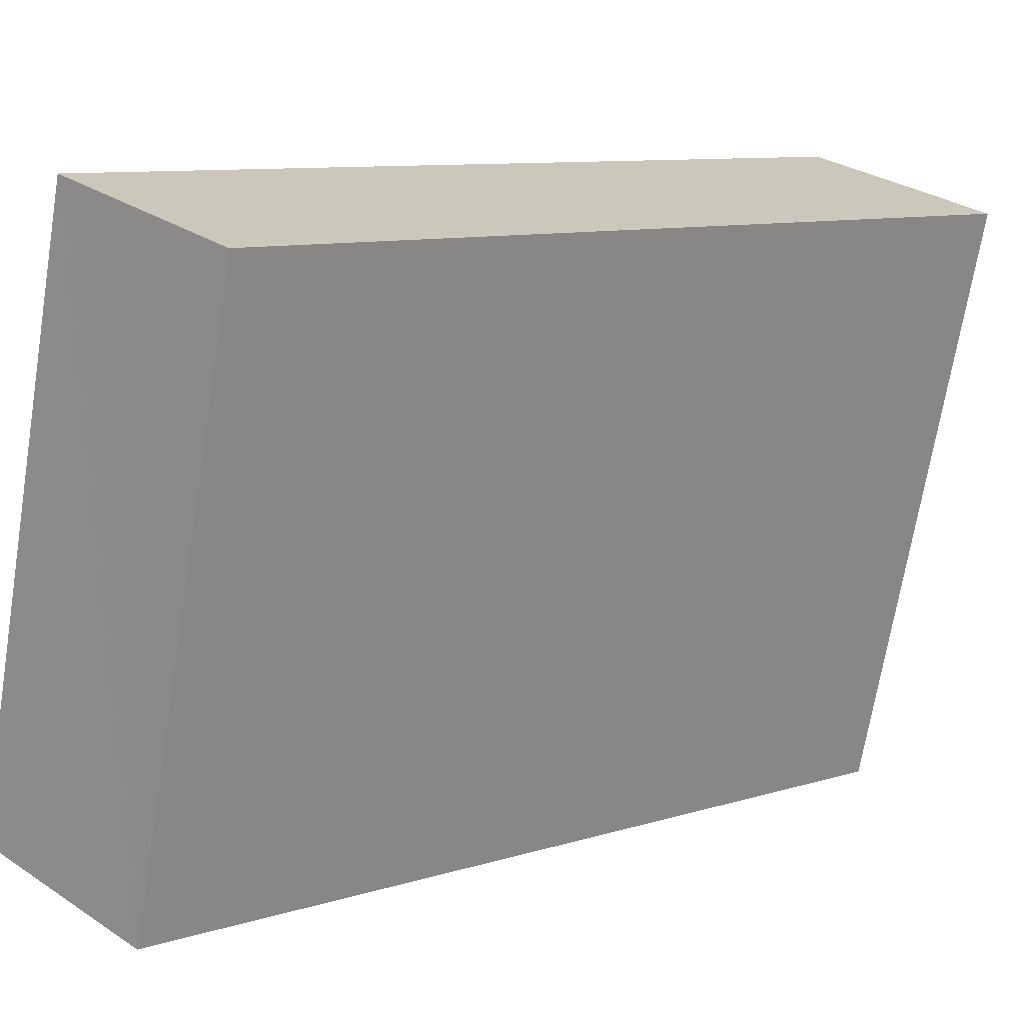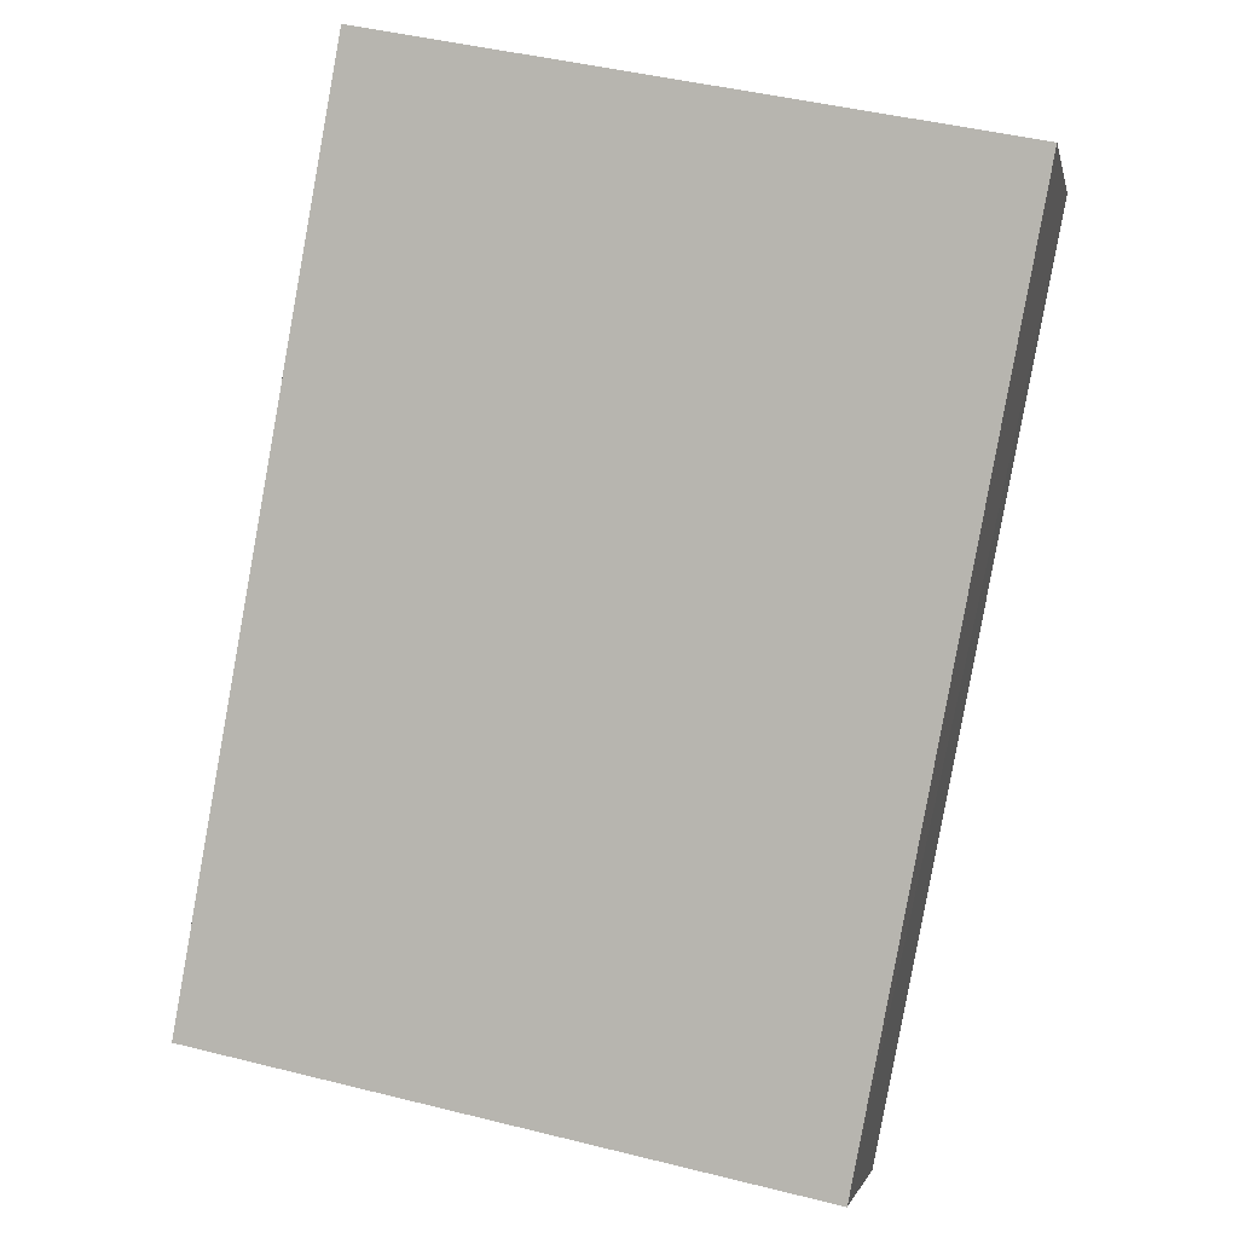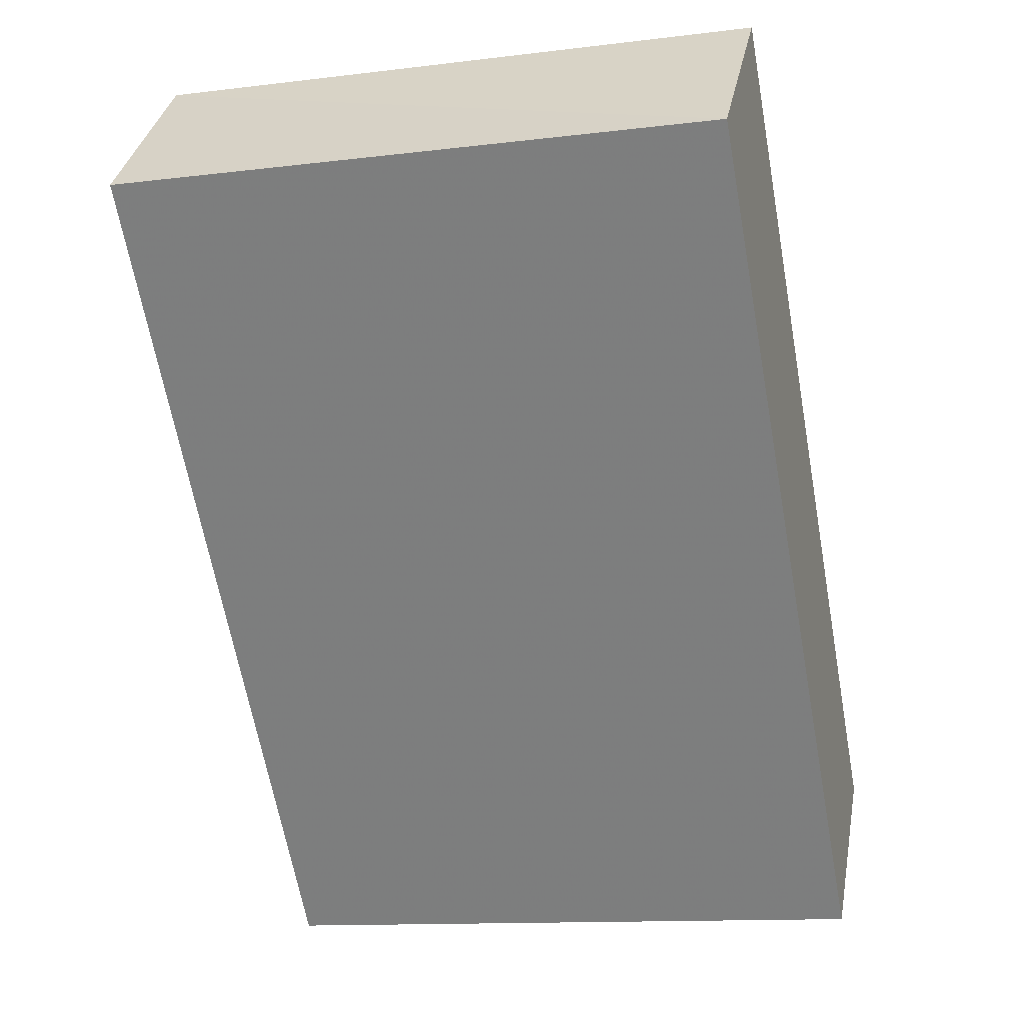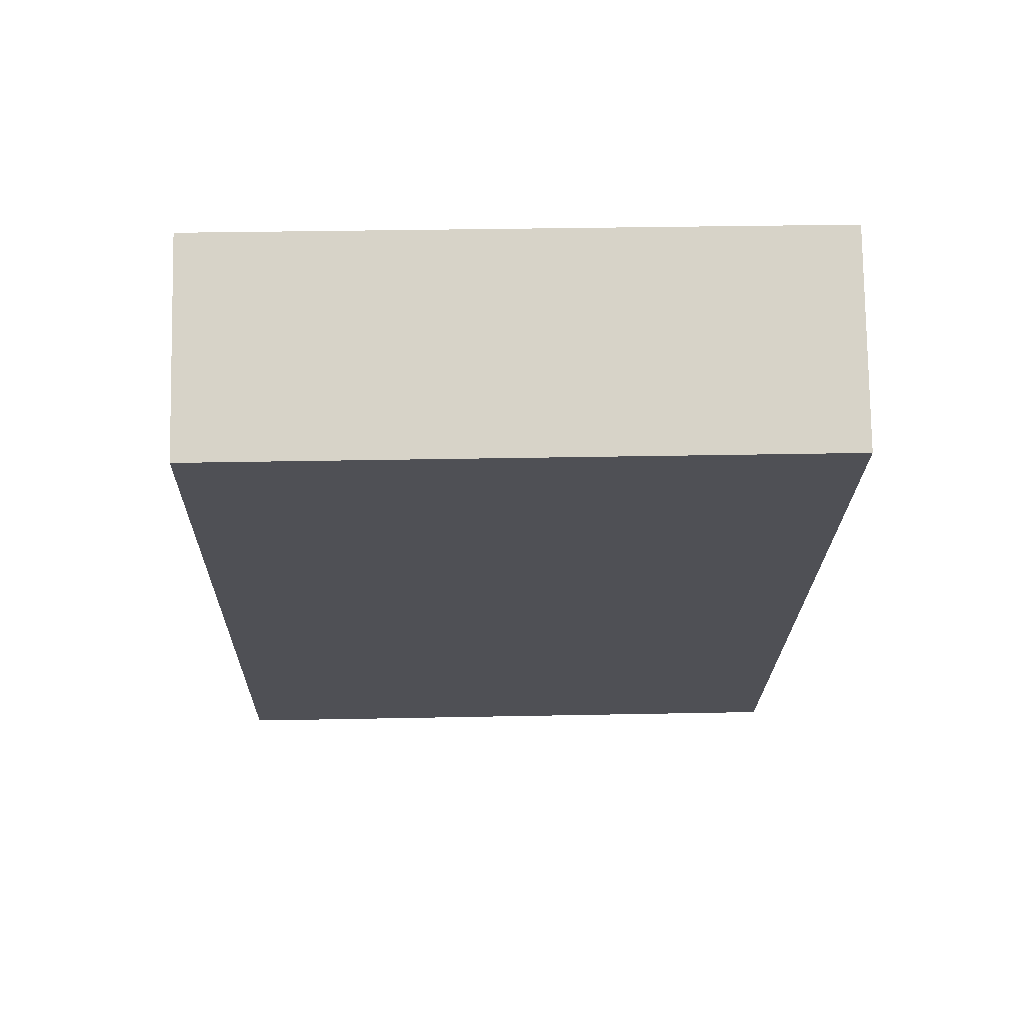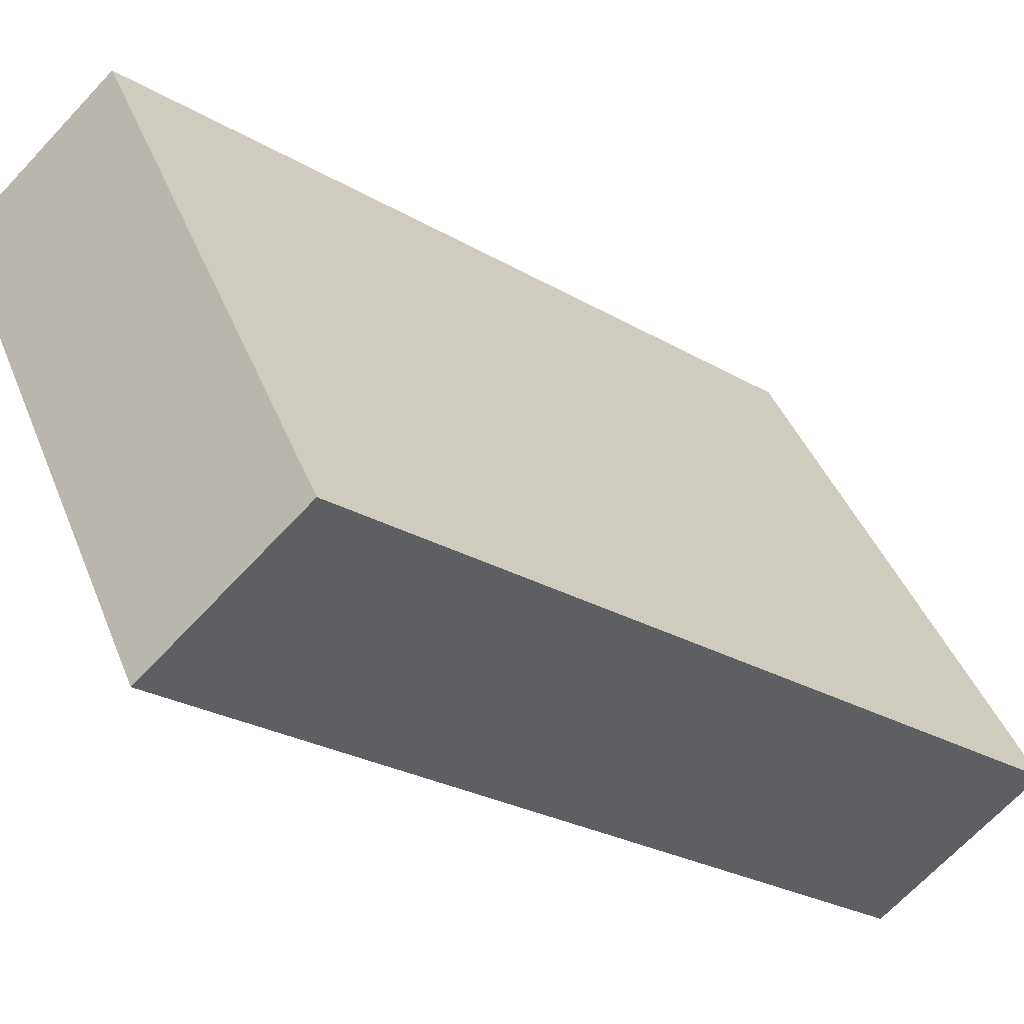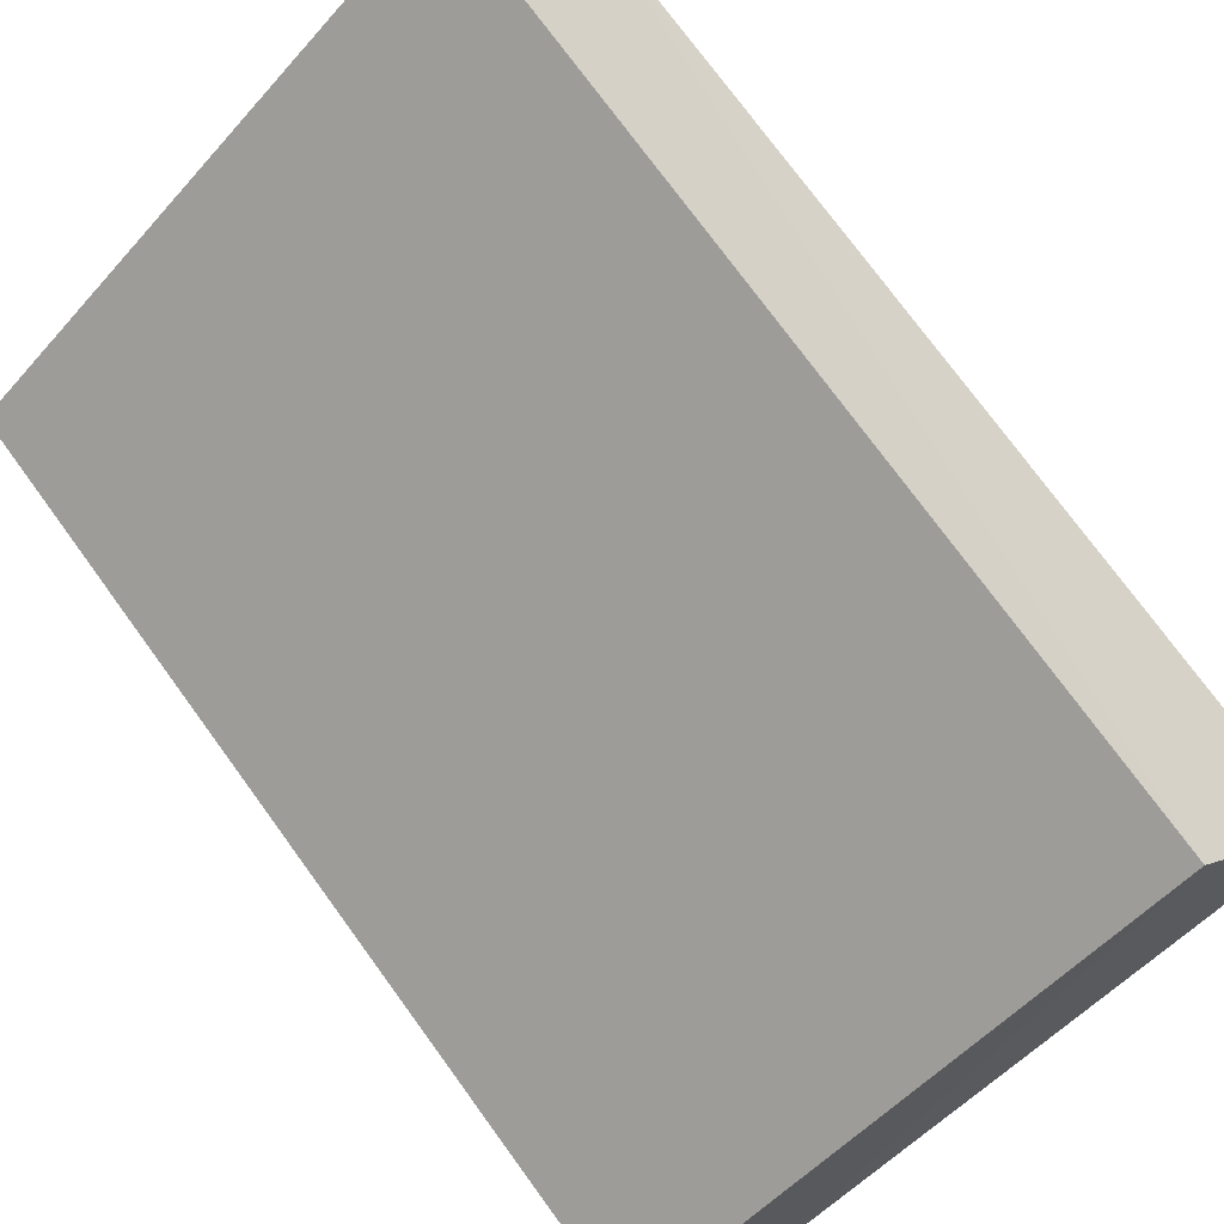
<metadata>
{"format":"obj","ext":"obj","renderer":"f3d","projection":"perspective","resolution":1024,"background":"white","views":[{"elev":-69.9,"azim":80.7,"up":"+Z"},{"elev":45.4,"azim":-163.8,"up":"+Y"},{"elev":-12.5,"azim":16.0,"up":"+Y"},{"elev":30.7,"azim":-1.6,"up":"+Y"},{"elev":42.2,"azim":-110.7,"up":"+Z"},{"elev":-51.9,"azim":-129.8,"up":"+Z"}]}
</metadata>
<code>
o 1112
v 2205 1873 9.061
v 2205 1873 9.136
v 2205 1873 9.136
v 2205 1873 9.08
v 2205 1873 9.155
v 2205 1873 9.155
v 2205 1873 9.061
v 2205 1873 9.136
v 2205 1873 9.061
v 2205 1873 9.08
v 2205 1873 9.061
v 2205 1873 9.08
v 2205 1873 9.08
v 2205 1873 9.155
v 2205 1873 9.08
v 2205 1873 9.155
v 2205 1873 9.061
v 2205 1873 9.08
v 2205 1873 9.061
v 2205 1873 9.155
v 2205 1873 9.08
v 2205 1873 9.136
v 2205 1873 9.155
v 2205 1873 9.155
v 2205 1873 9.061
v 2205 1873 9.136
v 2205 1873 9.155
v 2205 1873 9.136
v 2205 1873 9.136
f 1 2 3
f 1 4 5
f 6 2 7
f 8 9 7
f 10 7 11
f 12 13 14
f 14 15 16
f 17 15 18
f 19 20 21
f 22 23 20
f 24 25 26
f 27 28 29

</code>
